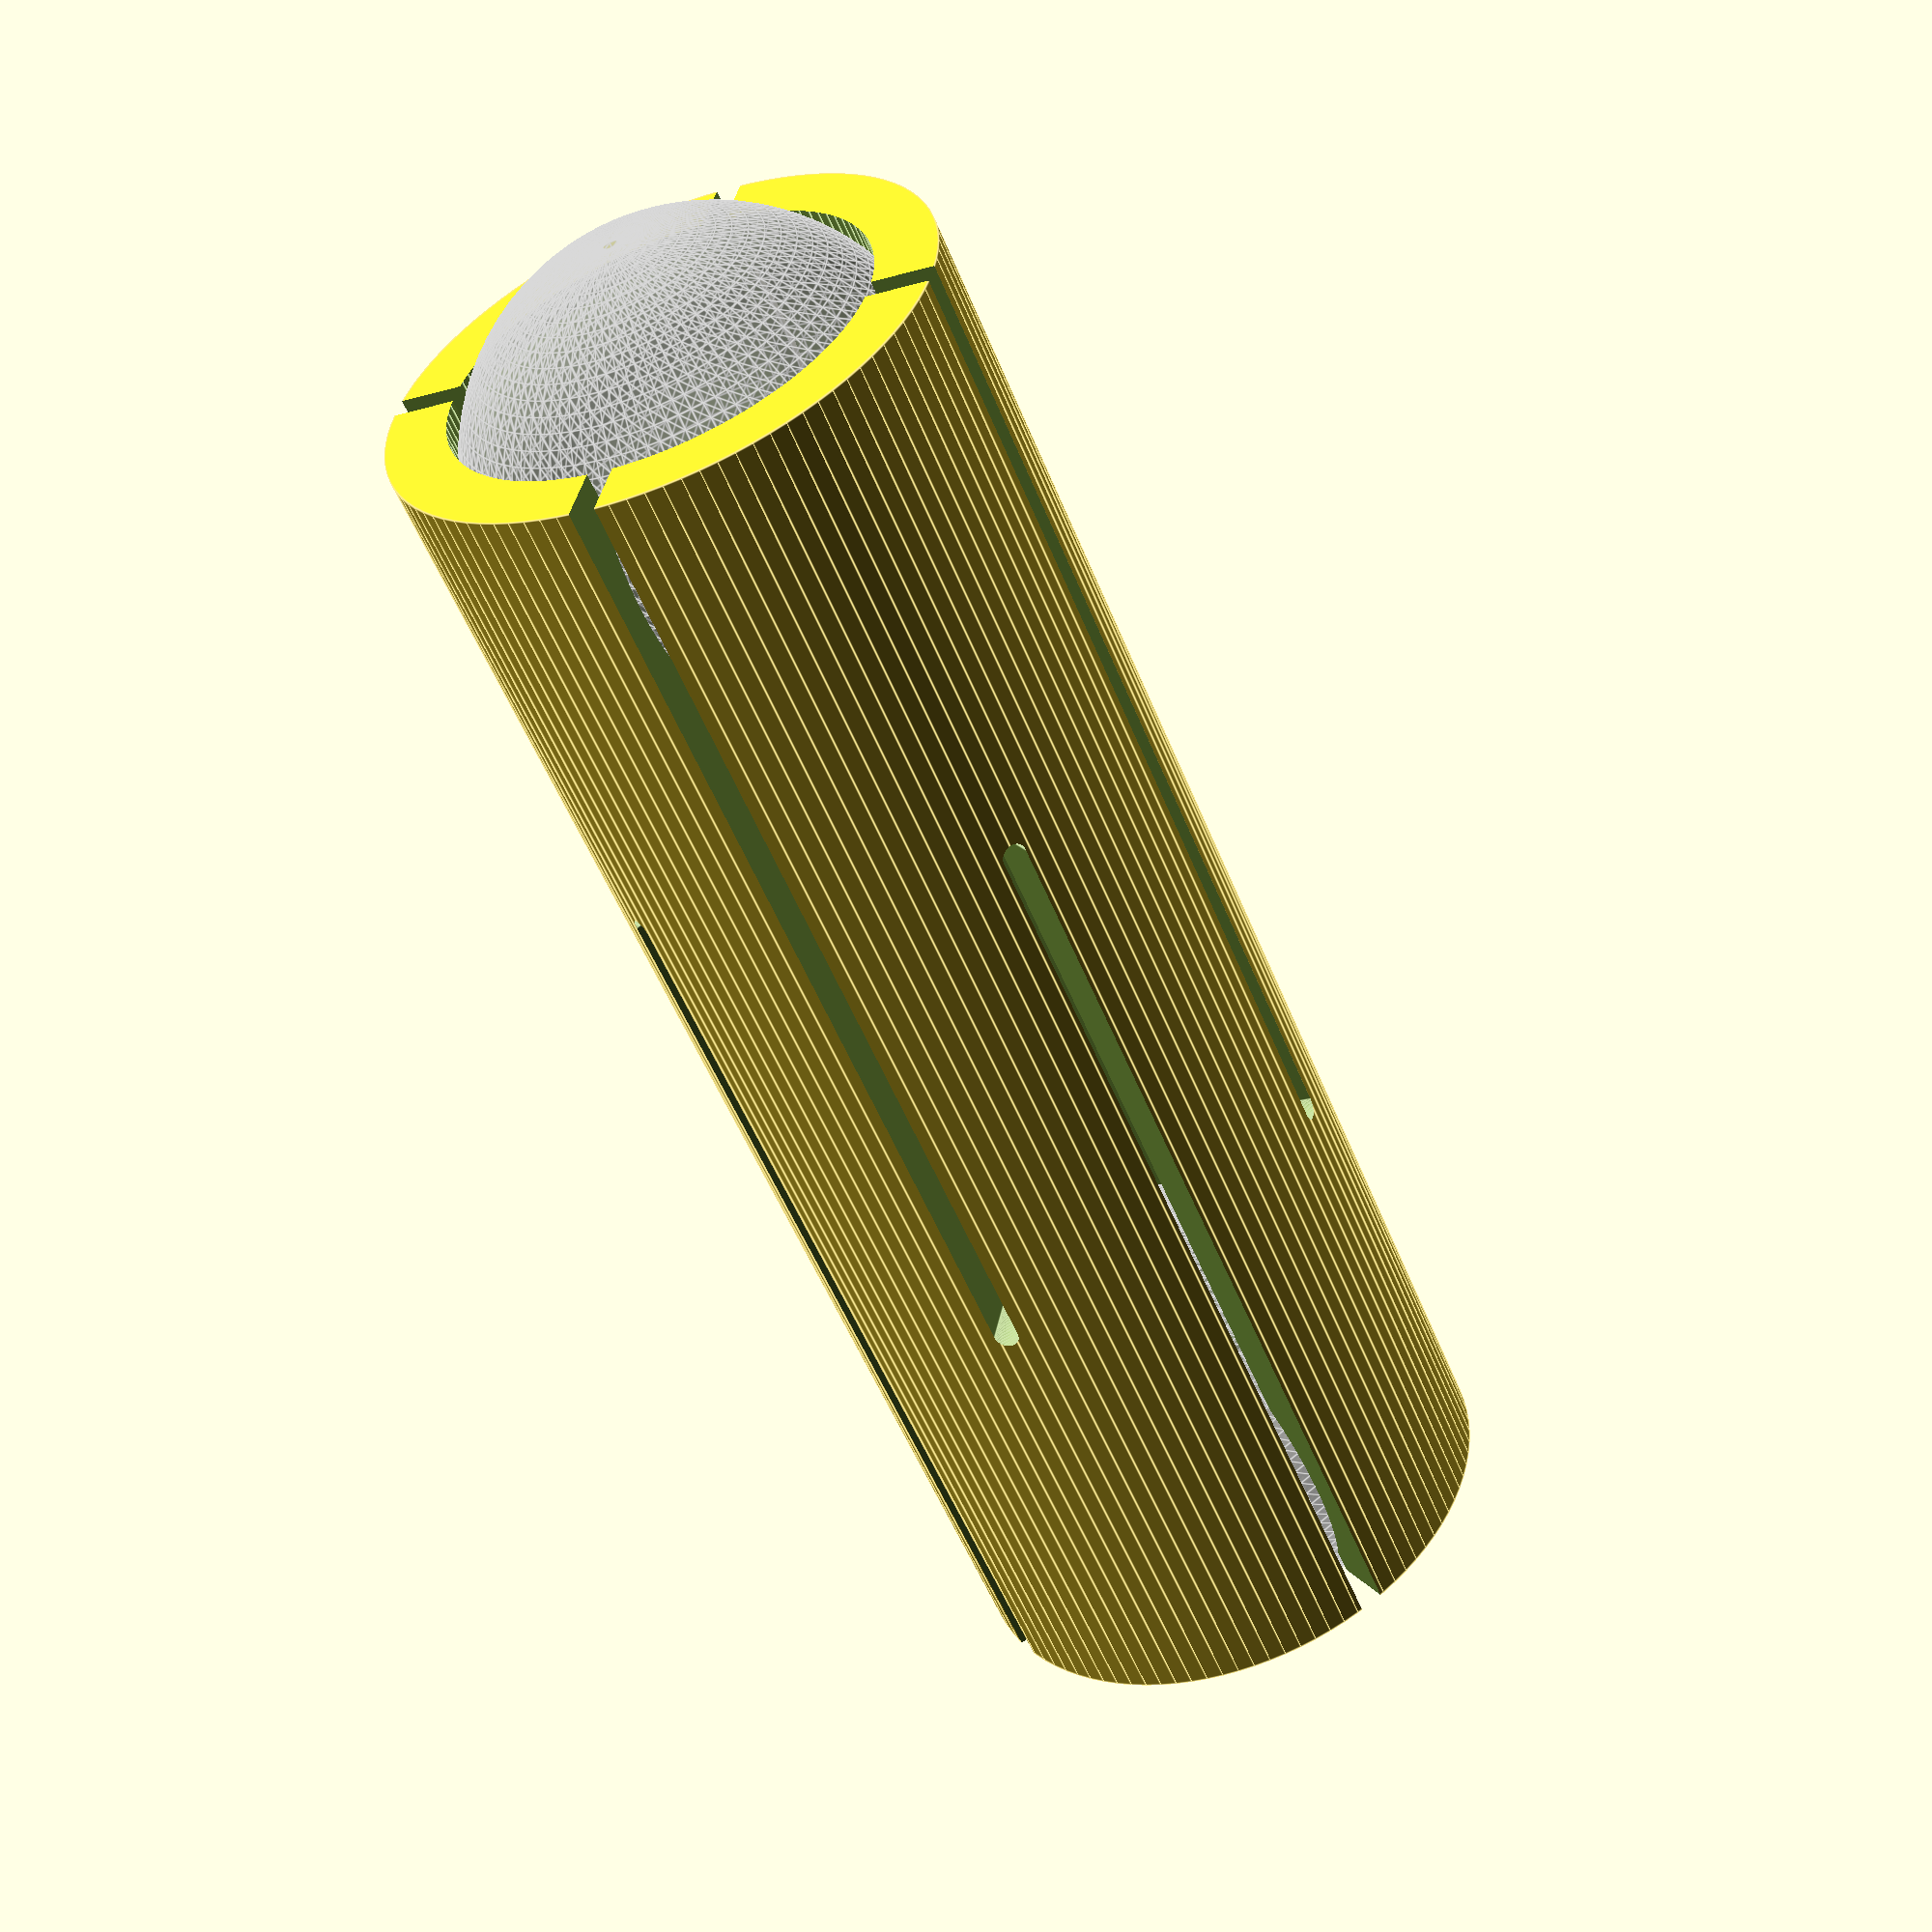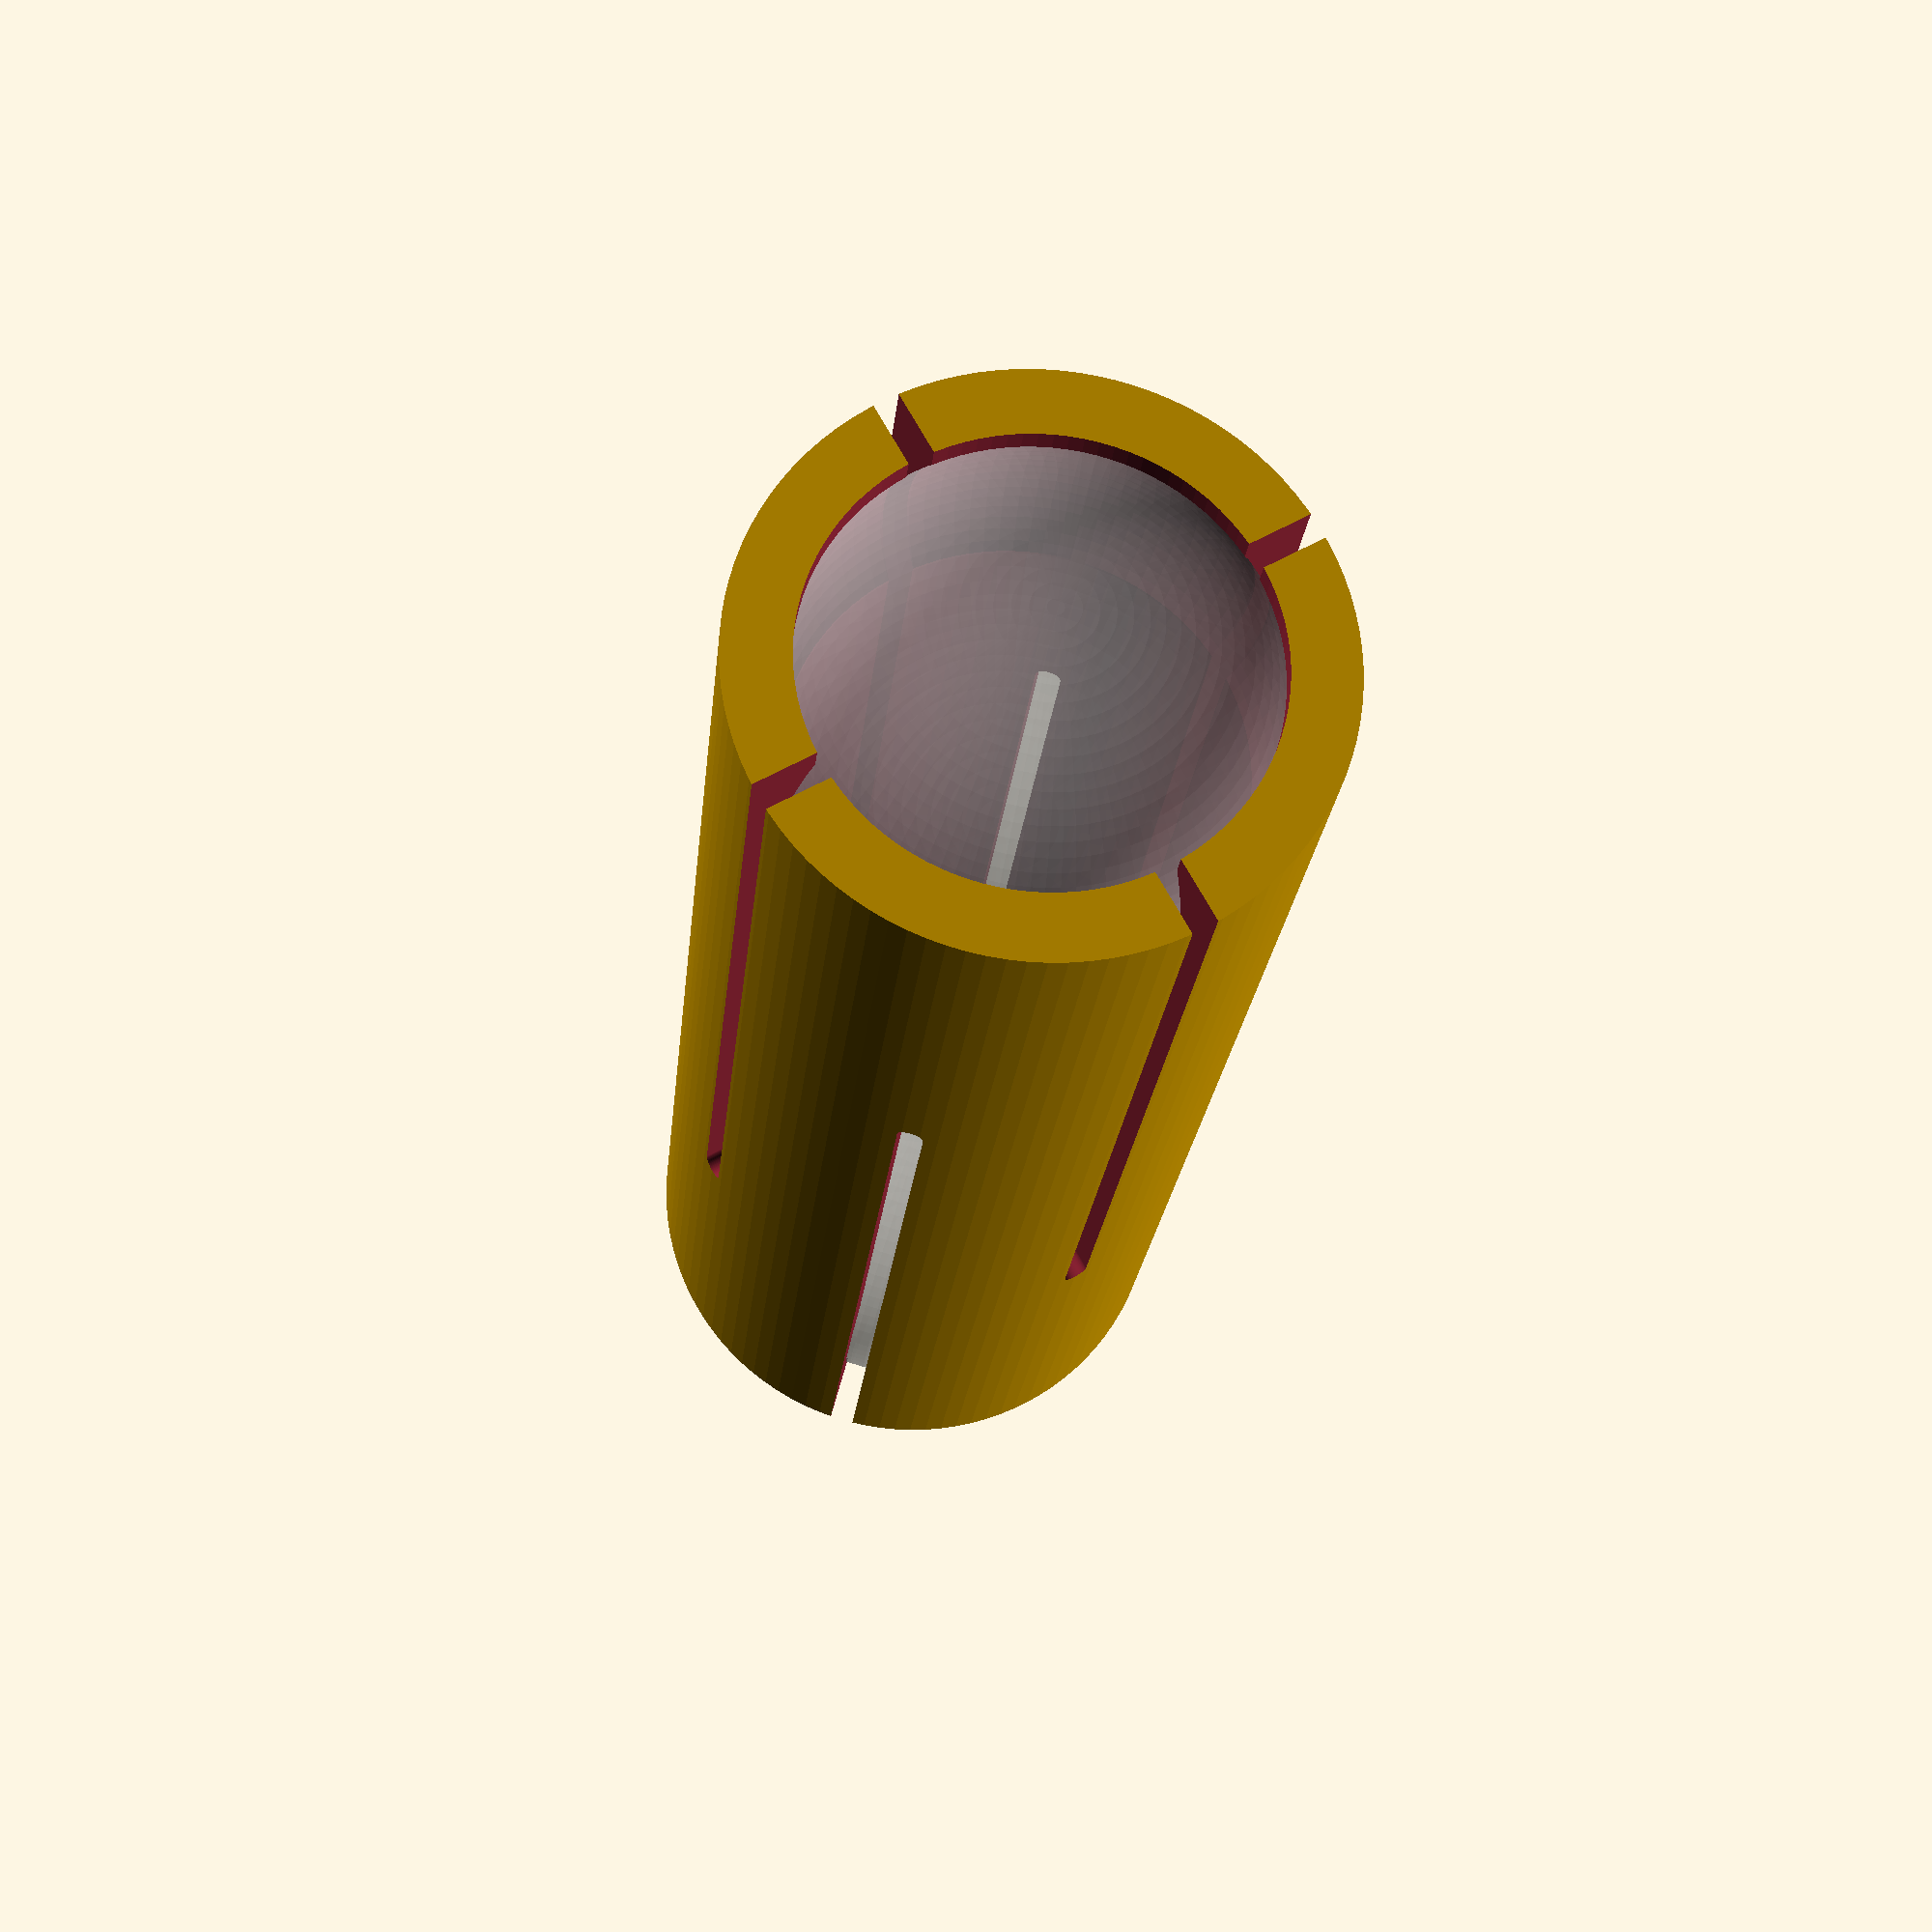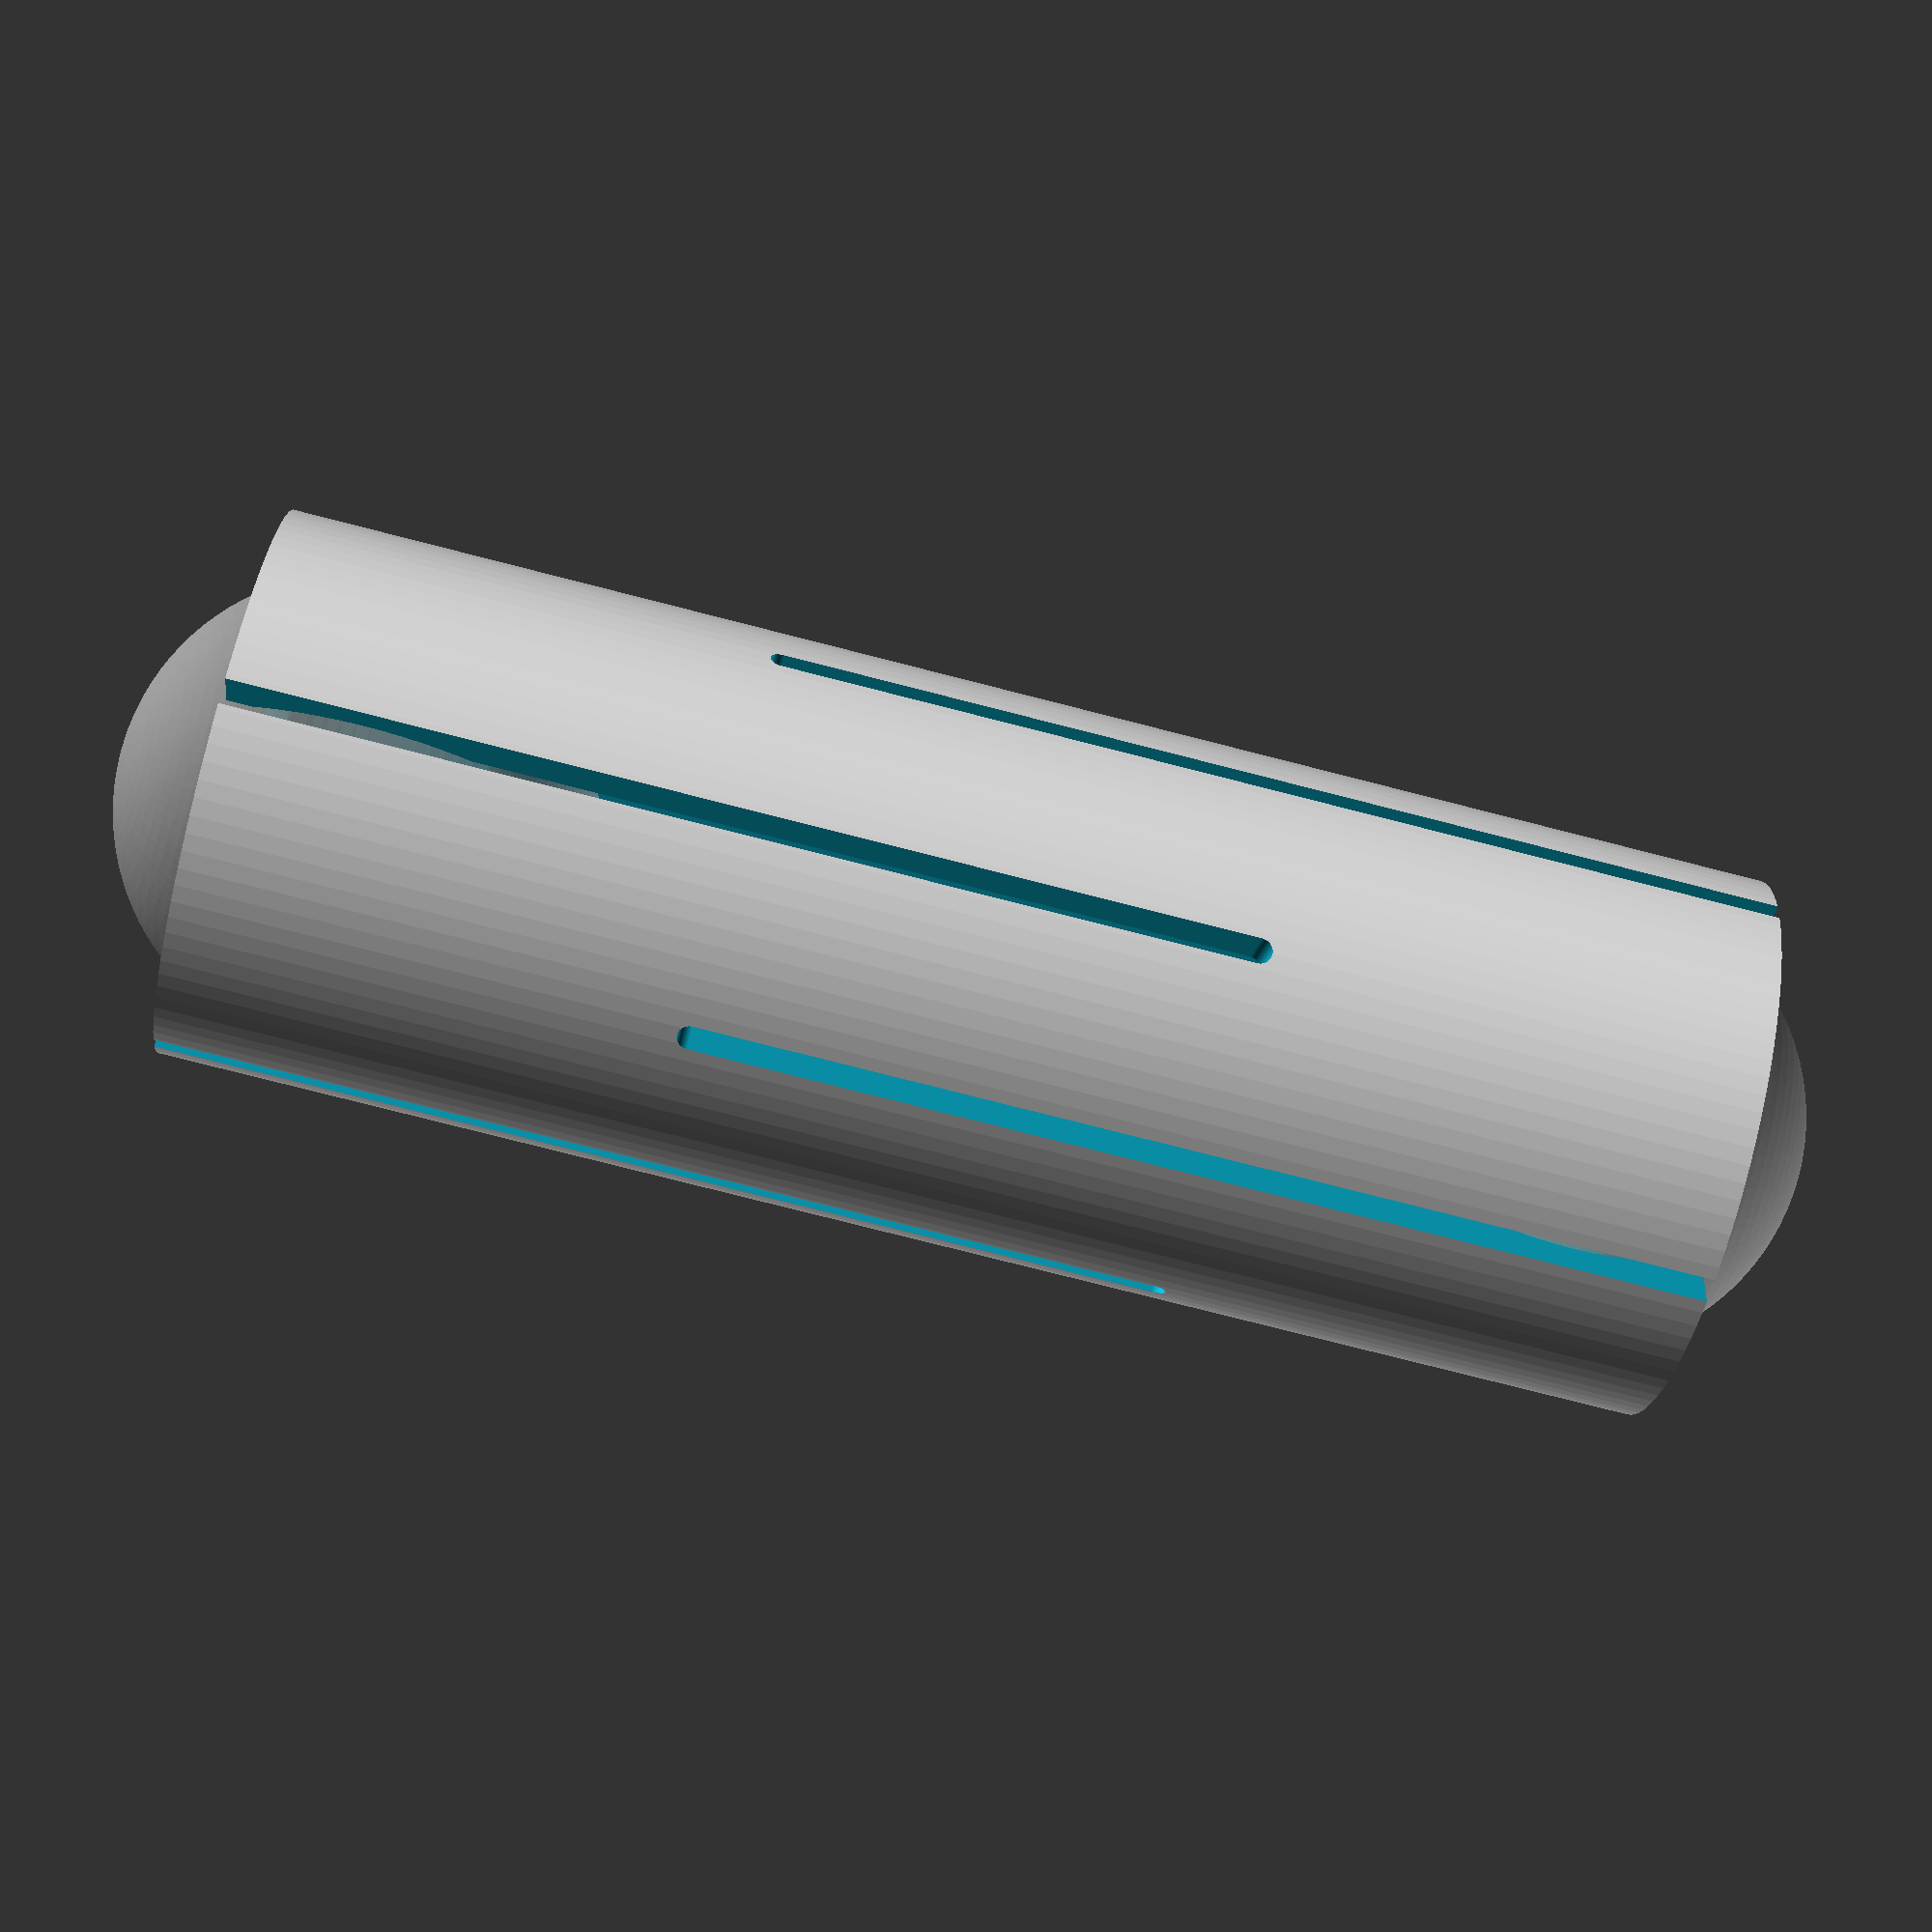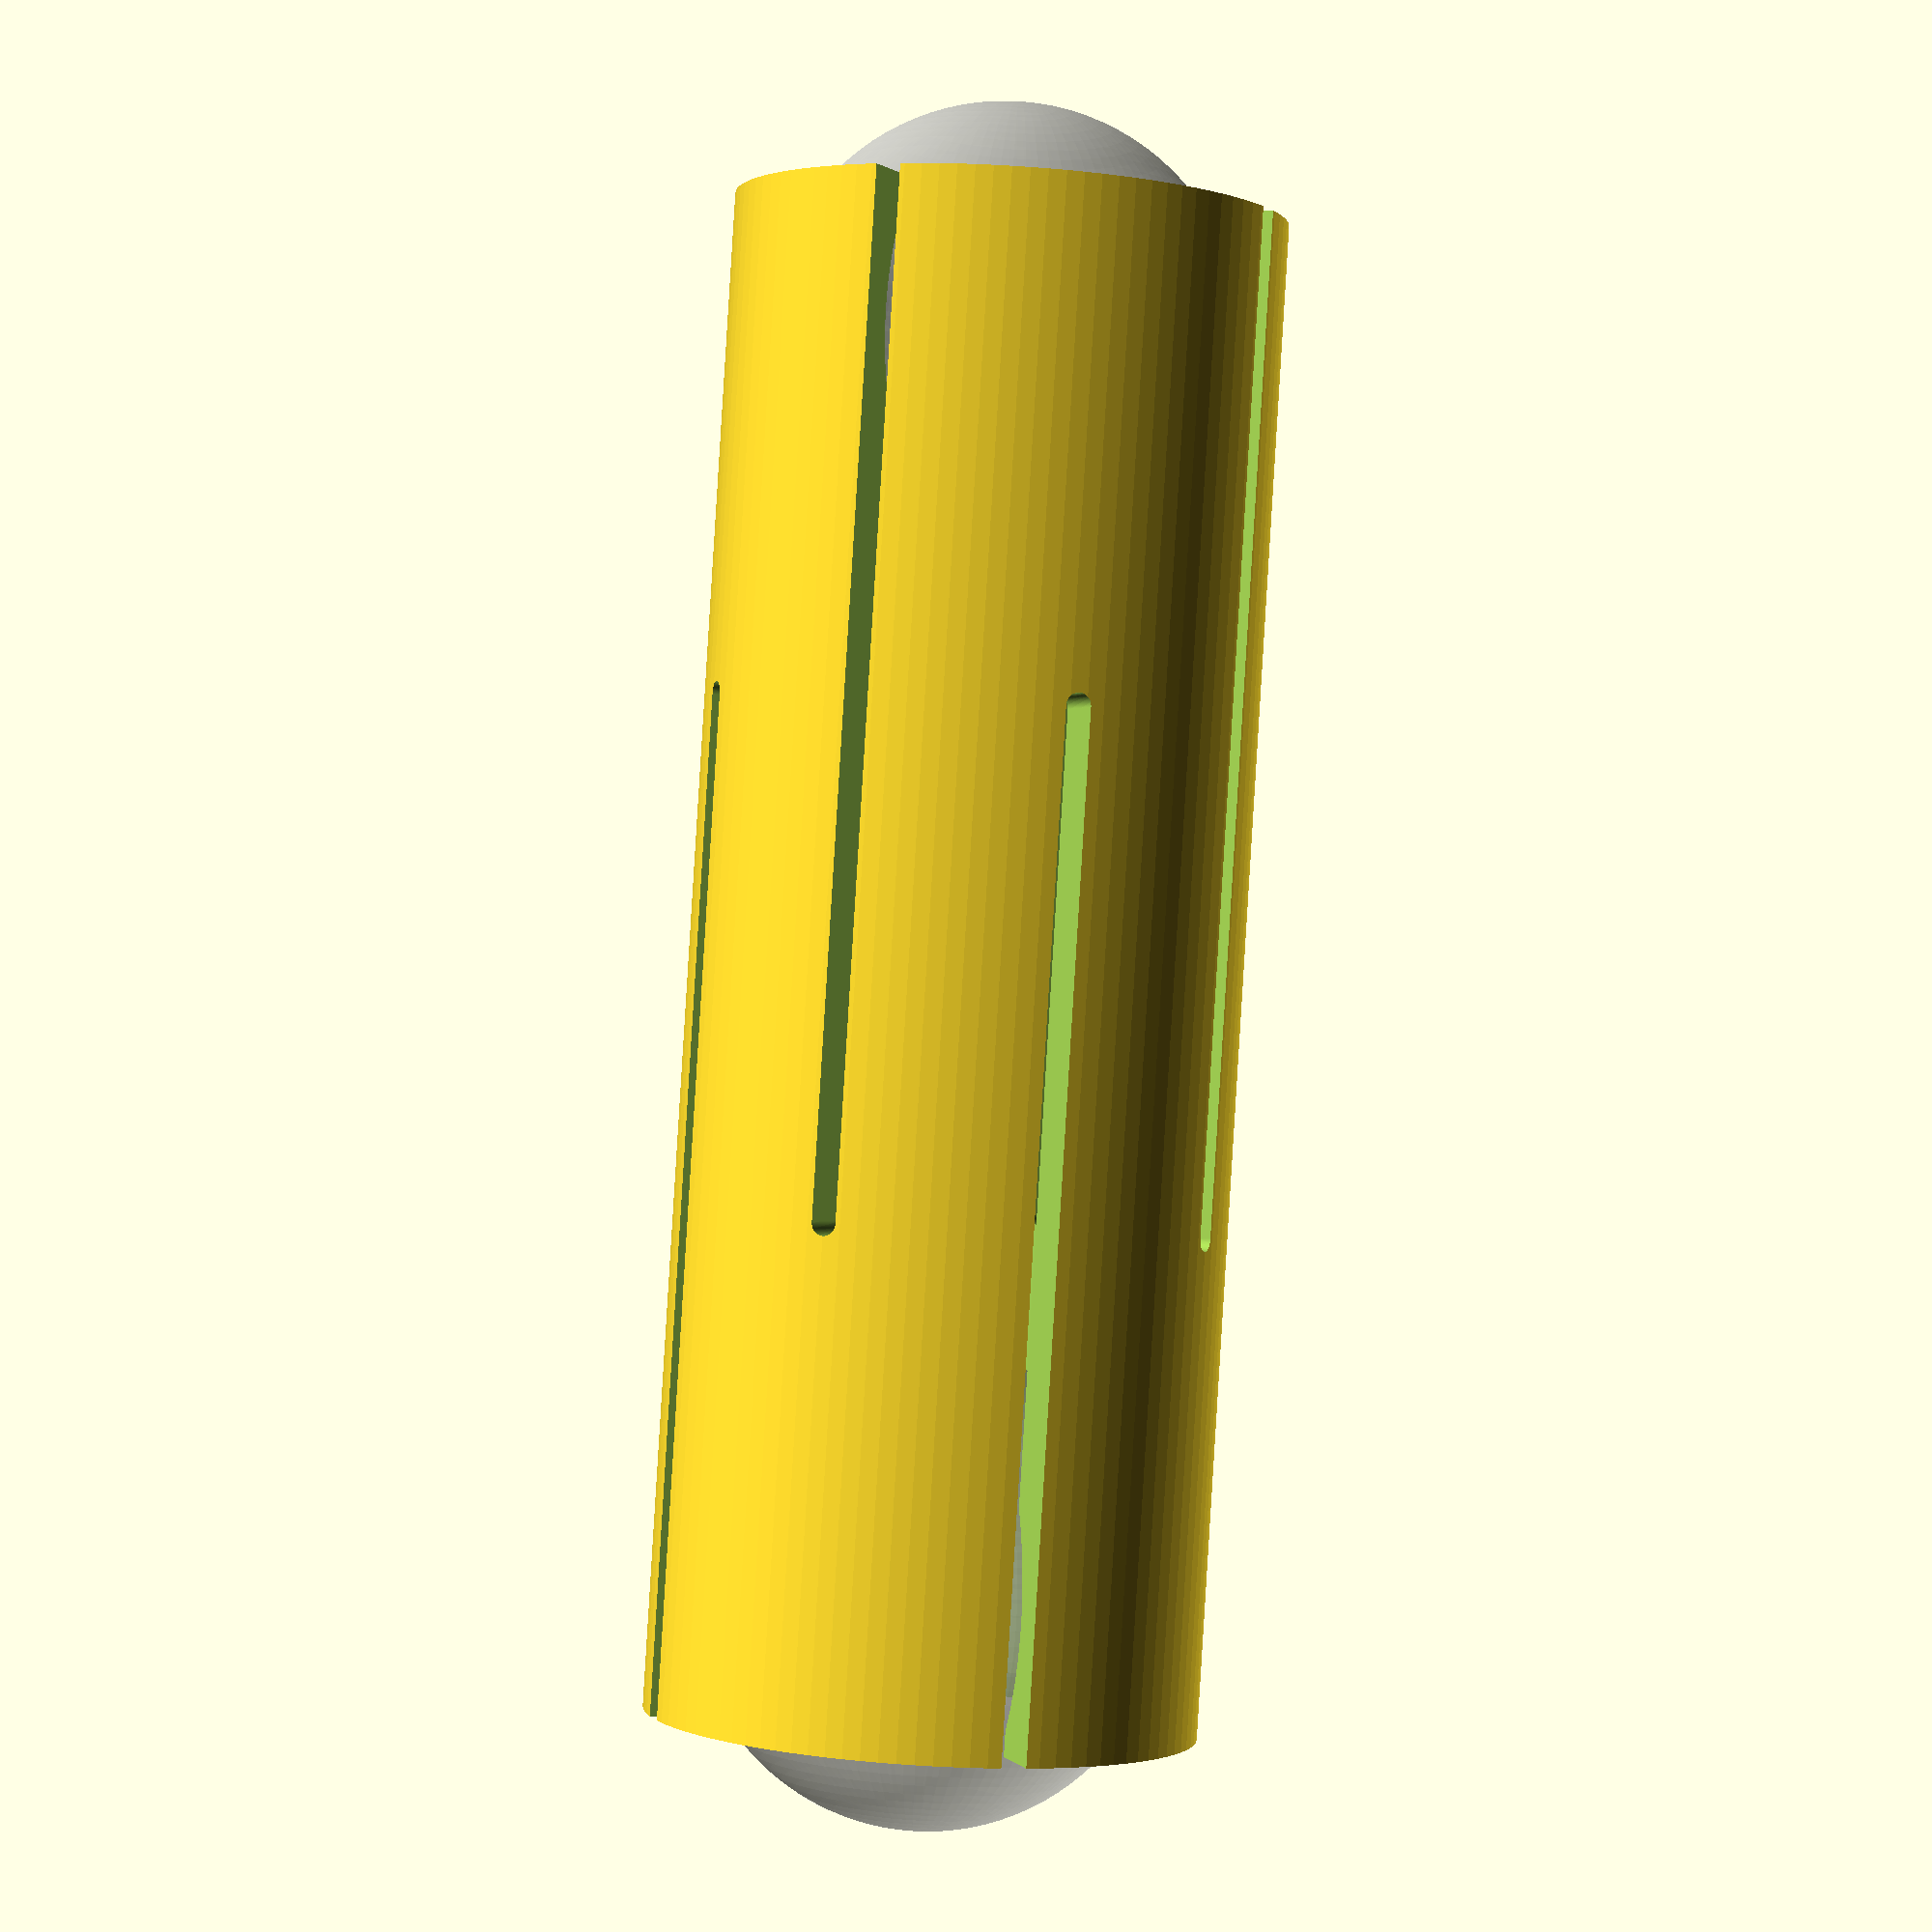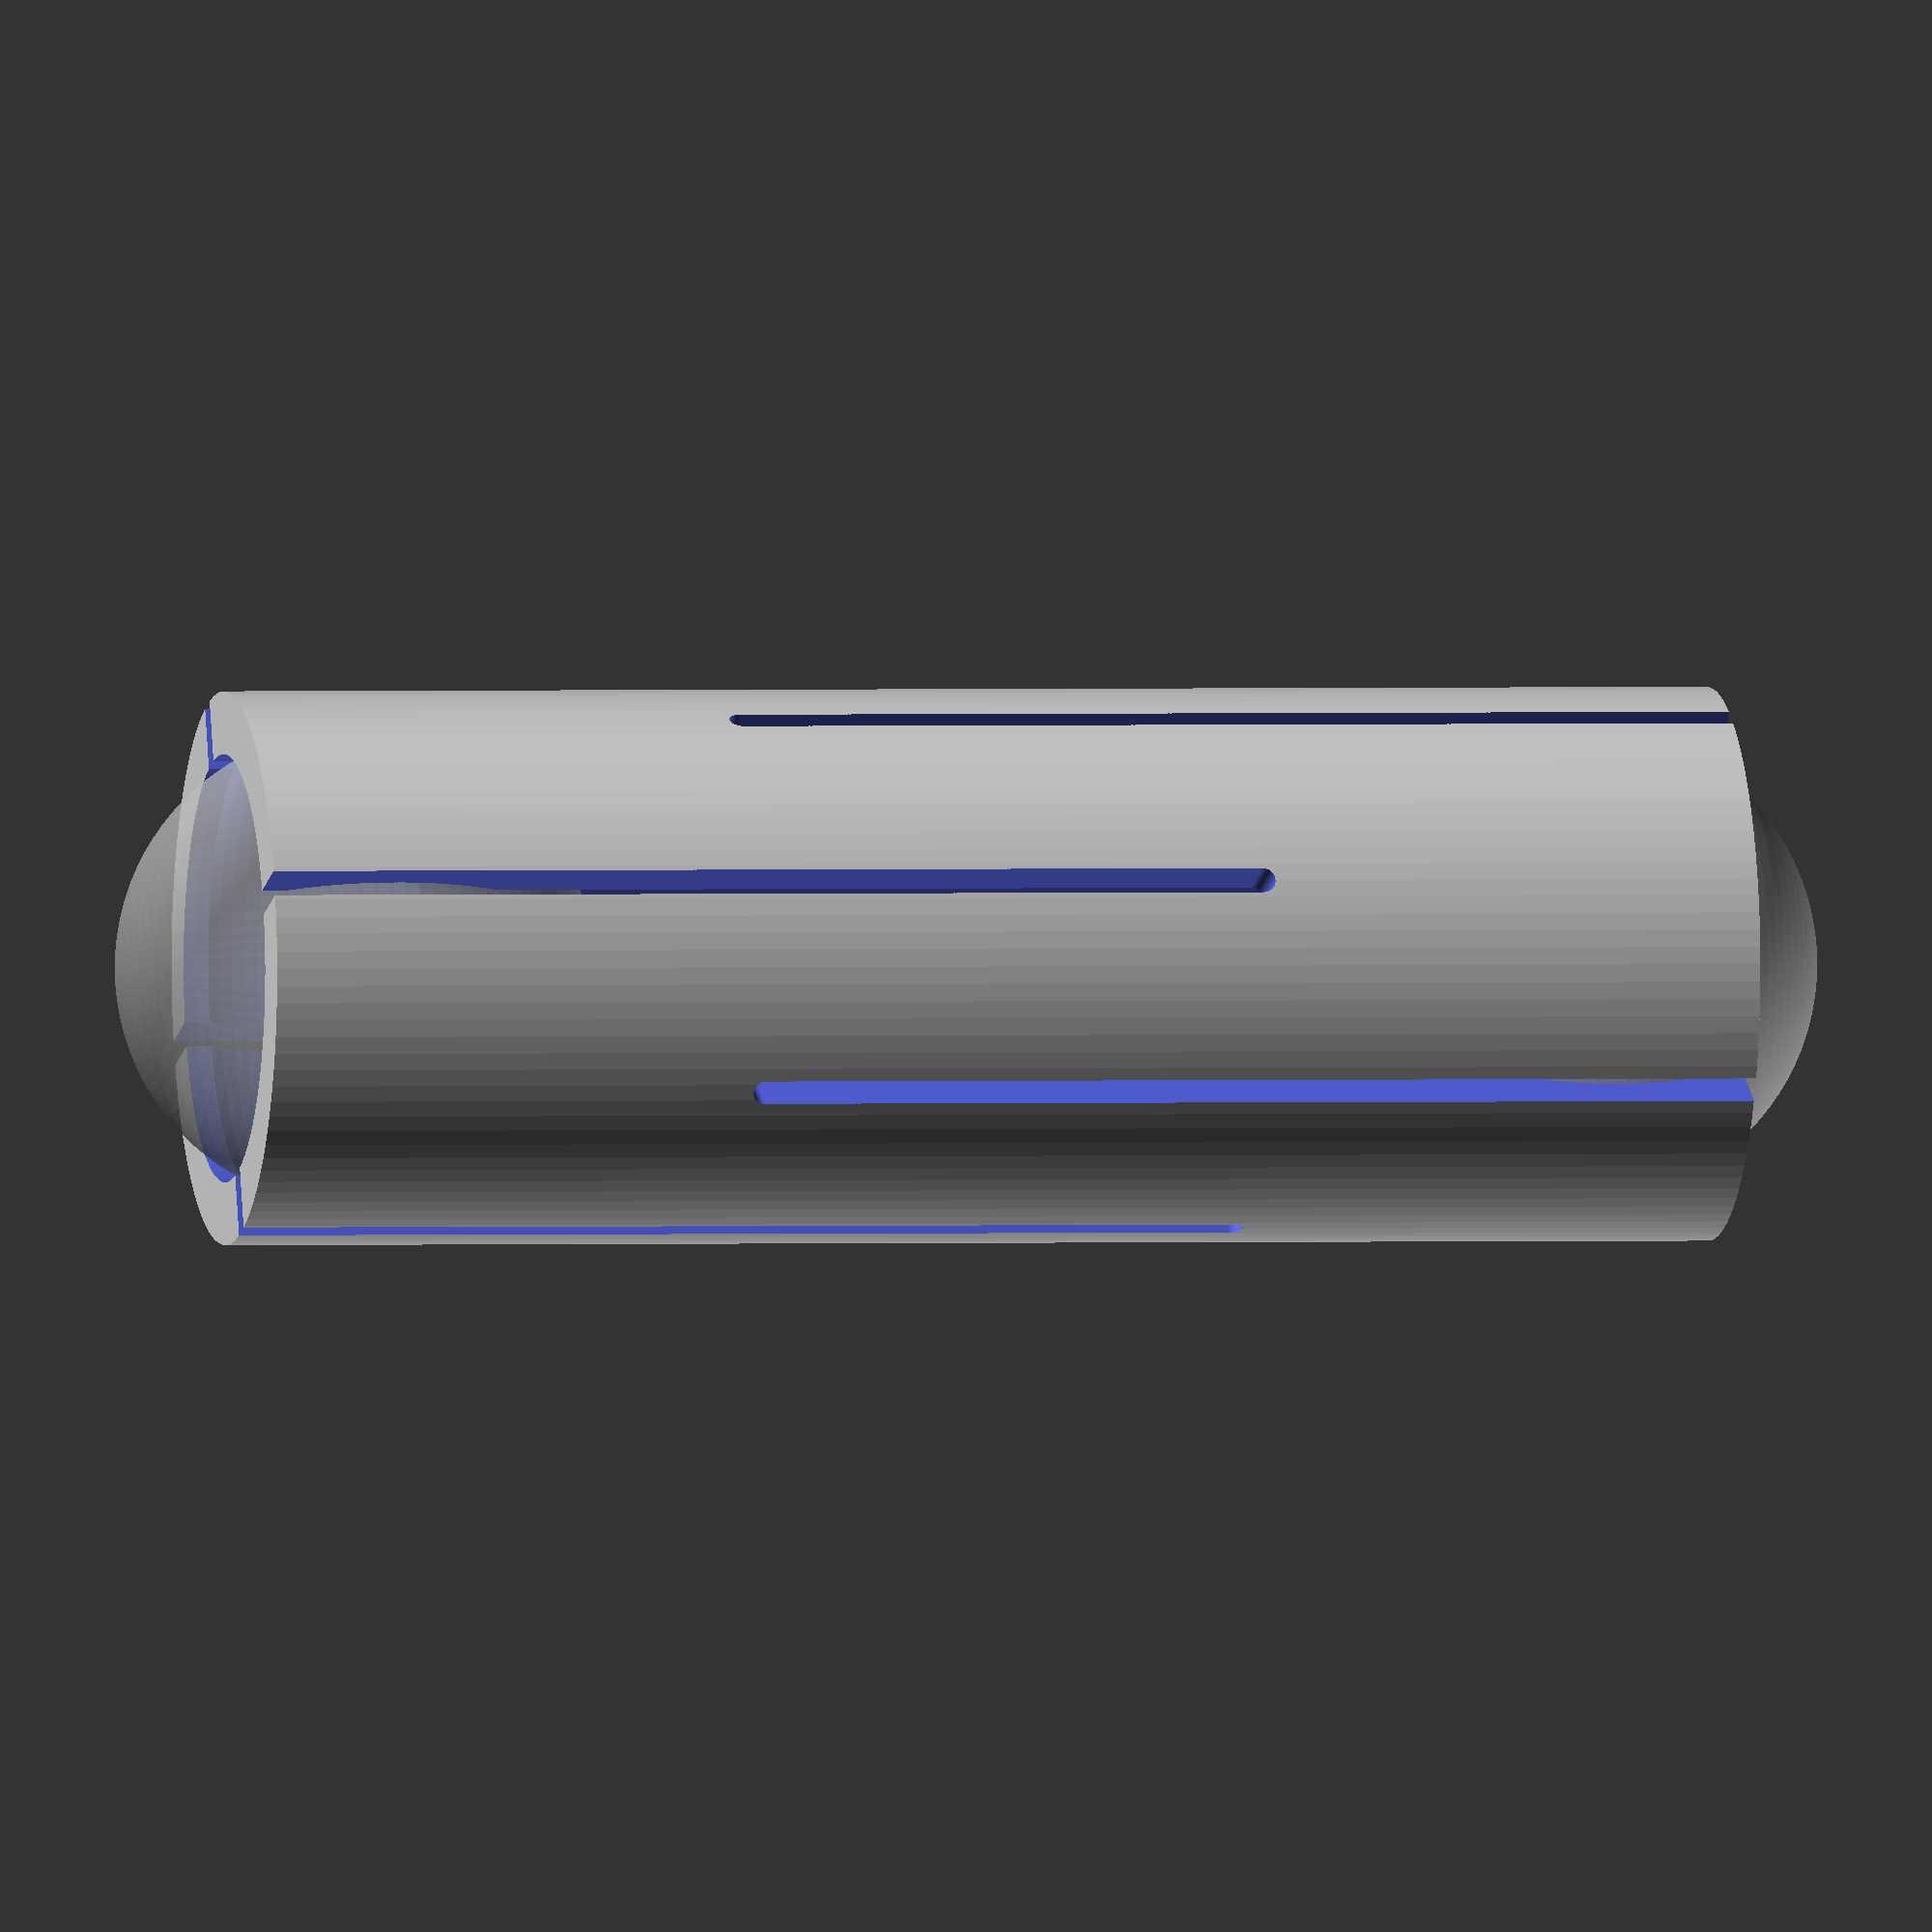
<openscad>
//
// Makes a joint (cylinder with slots).
// Params:
//   radio -- Cylinder radio.
//   height -- Height of the cylinder.
//   thickness -- Thickness of cylinder.
//   slot_width -- Width of the slots of the cylinder.
//   slot_offset -- Offset from top or bottom where the slot starts.
//
module _joint(radio=10, height=60, thickness=2, slot_width=1, slot_offset=6) {

  difference () {
    // Solid part.
    cylinder(r=radio, h=height, center=true, $fn=100);
    // Subtract cylinder to make part hollow. 
    cylinder(r=radio-thickness, h=height+10, center=true, $fn=100);
    // Make 4 slots (90º separation) in the upper side and 4 slots in the
    // bottom side. Upper and bottom slots are shifted 45º.
    for (i = [0, 1])
      for (j = [-1, 1]) {
        // Subtract cube to make slot. 
        translate([0,0,j*slot_offset])
          rotate([0, 0, 22.5 + 90*i + 22.5*j])
            cube([2*radio+10, slot_width, height], center=true);
        // Subtract cylinder to let slot end in semi-circle.
        translate([0, 0, (-j)*height/2+j*slot_offset])
          rotate([90, 0, 22.5 + 90*i + 22.5*j])
            cylinder(r=slot_width/2,h=2*radio+10,center=true, $fn=100);
      }
  }
}

//
// Makes a joint (cylinder with slots).
// Params:
//   radio -- Cylinder radio.
//   height -- Height of the cylinder.
//   roundness -- If greater than 0 is used as the radio for smoothing edges.
//   thickness -- Thickness of cylinder.
//   slot_width -- Width of the slots of the cylinder.
//   slot_offset -- Offset from top or bottom where the slot starts.
//
module joint(radio=10, height=38, roundness=1, thickness=2, slot_width=3, 
             slot_offset=6) {

  if (DEBUG) {
    echo ("Radio=", radio);
    echo ("Height=", height);
    echo ("Roundness=", roundness);
    echo ("Thickness=", thickness);
    echo ("Slot width=", slot_width);
    echo ("Slot offset=", slot_offset);
    echo ("Sphere radio=", radio-thickness+1);
  }

  difference() {
    if (roundness > 0) {
      minkowski() {
        _joint(radio-roundness, height-2*roundness, thickness-2*roundness, 
              slot_width+2*roundness, slot_offset-2*roundness);
        sphere(r=roundness, $fn=10, center=true);
      }
    }
    else {
      _joint(radio, height, thickness, slot_width, slot_offset);
    }
    // Makes sockets for ball bearing.
    for (i = [-1, 1]) { 
        translate([0,0, i*(height/2-1-sqrt(2*(radio-thickness)+1))])
          sphere(r=radio-thickness+1, $fn=100, center=true);
    }
  }

  if (DEBUG) {
    // Shows sphere that makes sockets for ball bearing.
    for (i = [-1, 1]) { 
      %translate([0,0, i*(height/2-1-sqrt(2*(radio-thickness)+1))])
        sphere(r=radio-thickness+1, $fn=100, center=true);
    }
  }
}

// joint's radio.
RADIO = 11;

// joint's height.
HEIGHT = 60;

// joint's thickness
THICKNESS =  2.5 ;

// joint's roundness
ROUNDNESS = 0;

// joint's slot width.
SLOT_WIDTH = 1;

// joint's slot offset.
SLOT_OFFSET = HEIGHT / 3;

// Show debug info on output console and draw auxiliary geometry to check.
DEBUG=true;

joint(radio=RADIO, height=HEIGHT, roundness=ROUNDNESS, 
      thickness=THICKNESS, slot_width=SLOT_WIDTH, 
      slot_offset=SLOT_OFFSET);

</openscad>
<views>
elev=234.6 azim=57.2 roll=158.1 proj=p view=edges
elev=20.4 azim=209.4 roll=175.0 proj=p view=solid
elev=76.4 azim=30.3 roll=255.6 proj=p view=solid
elev=90.1 azim=154.3 roll=176.5 proj=p view=wireframe
elev=359.1 azim=18.8 roll=259.0 proj=o view=solid
</views>
